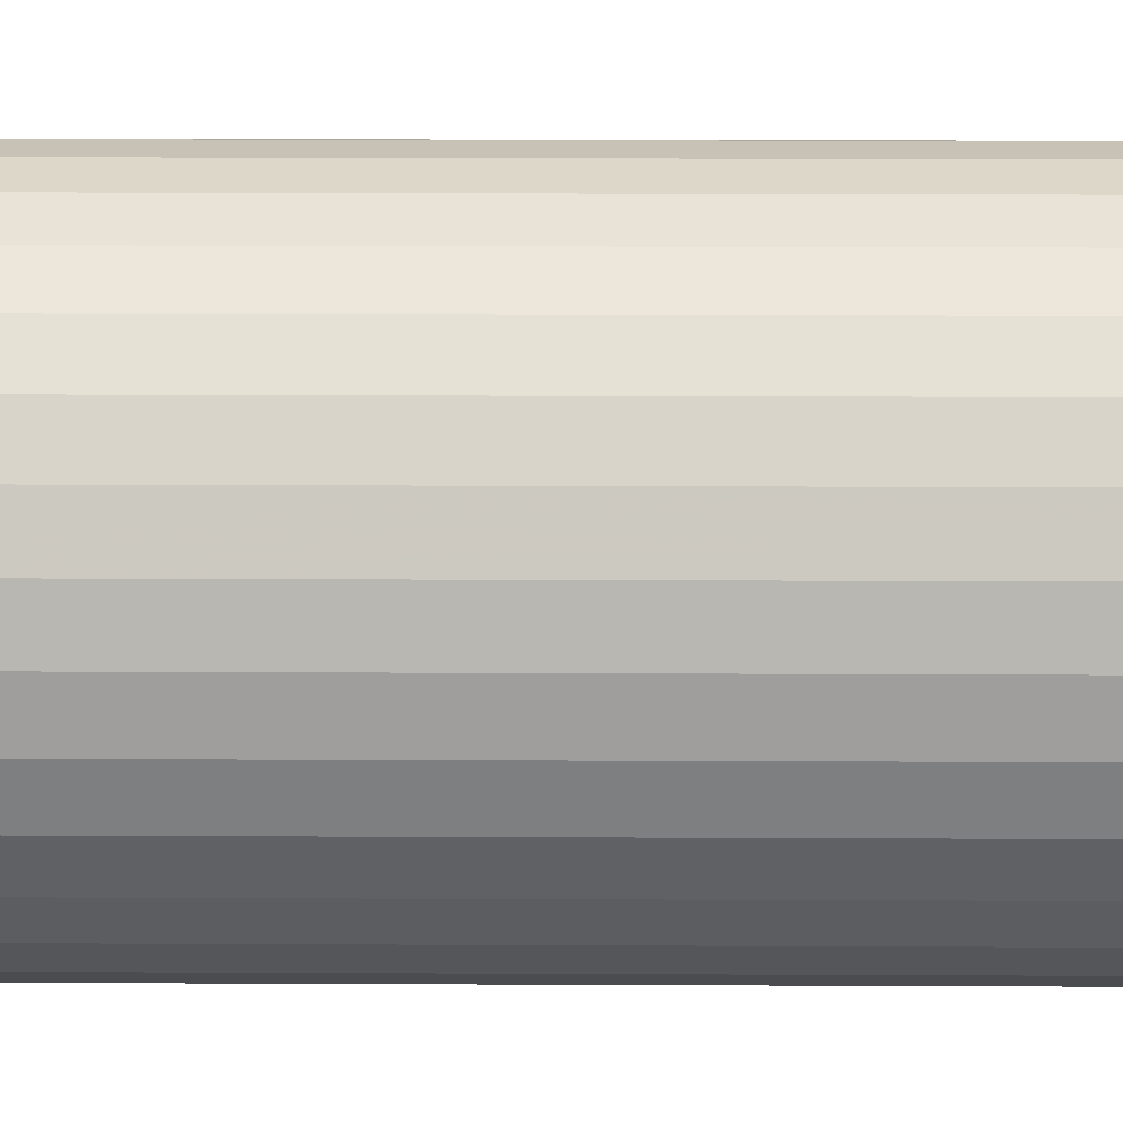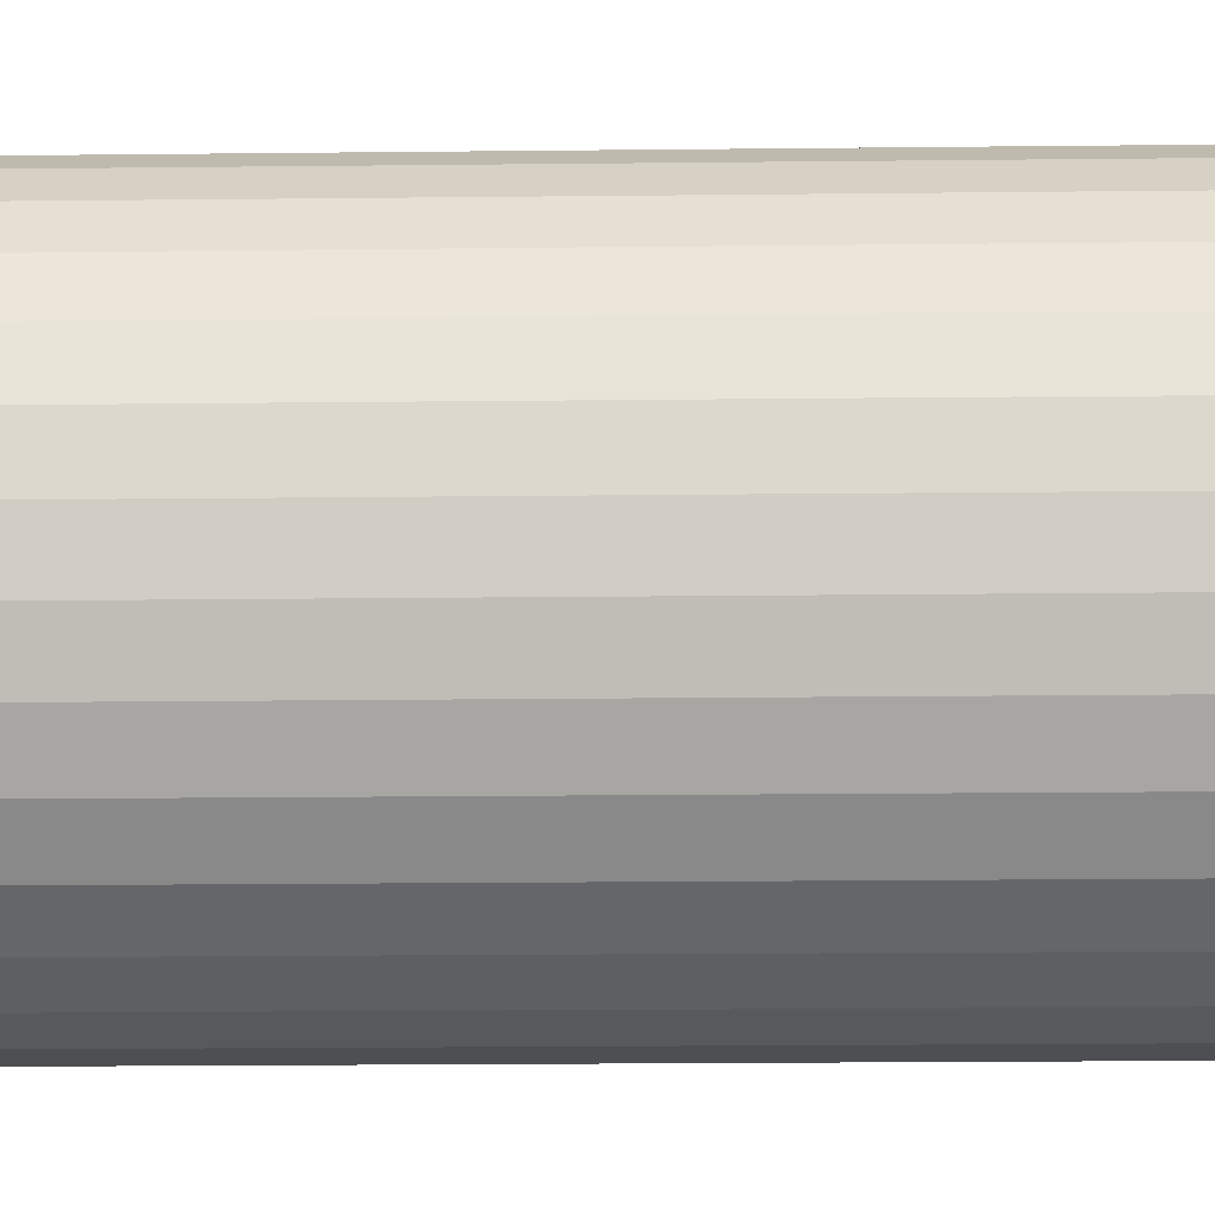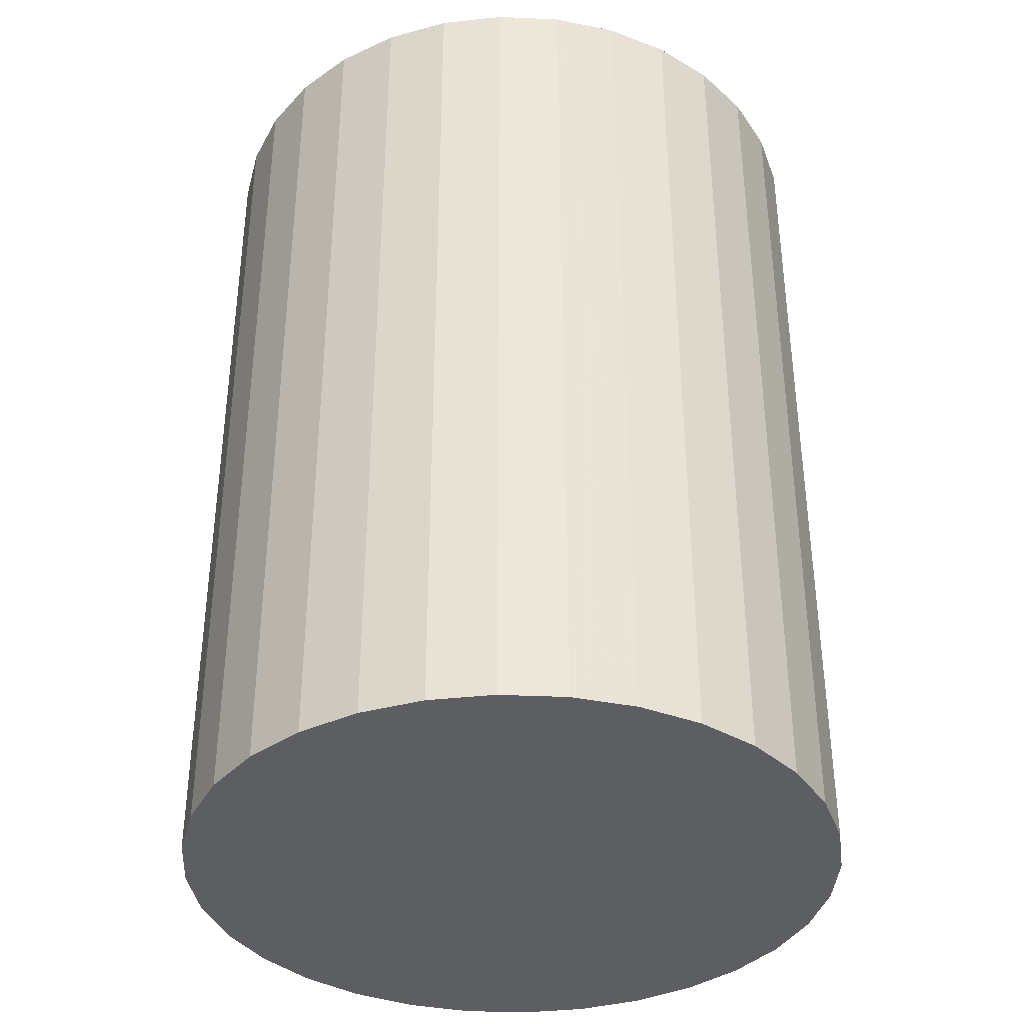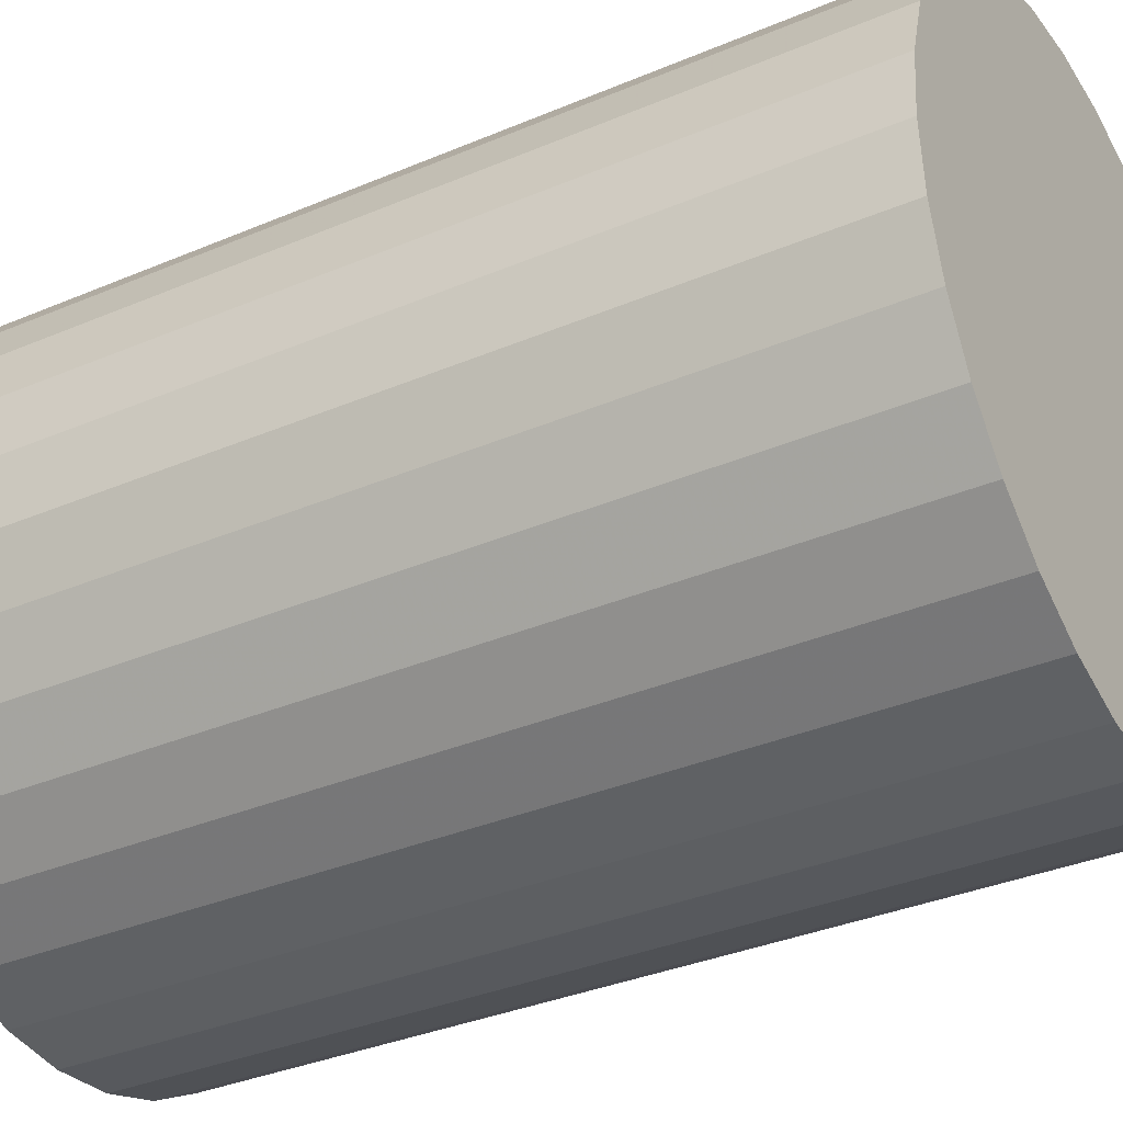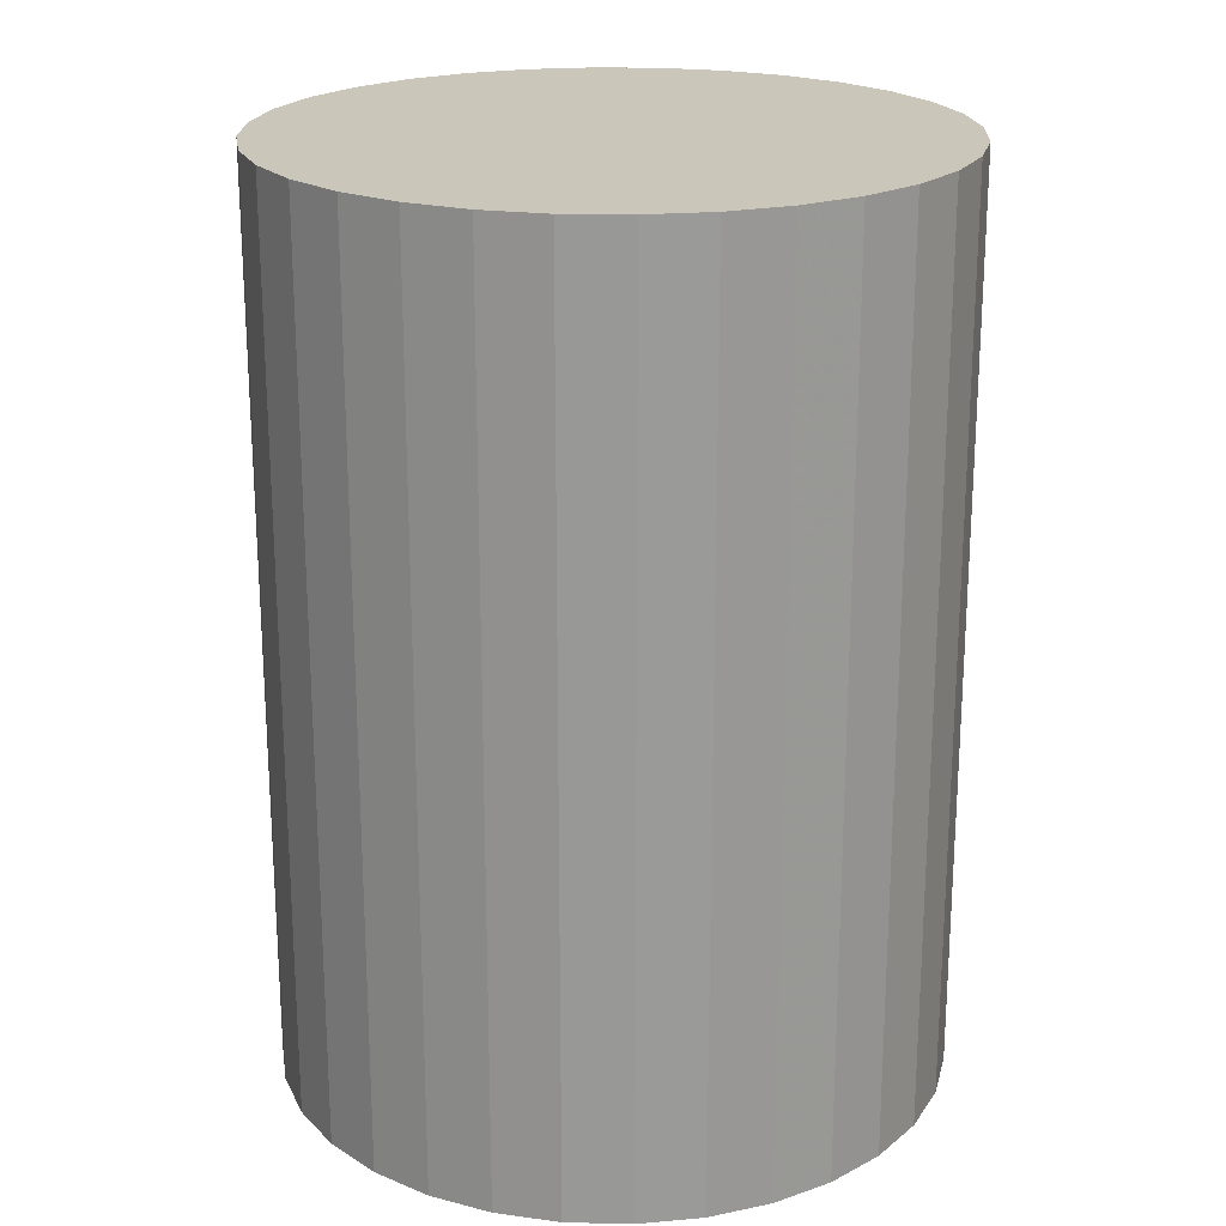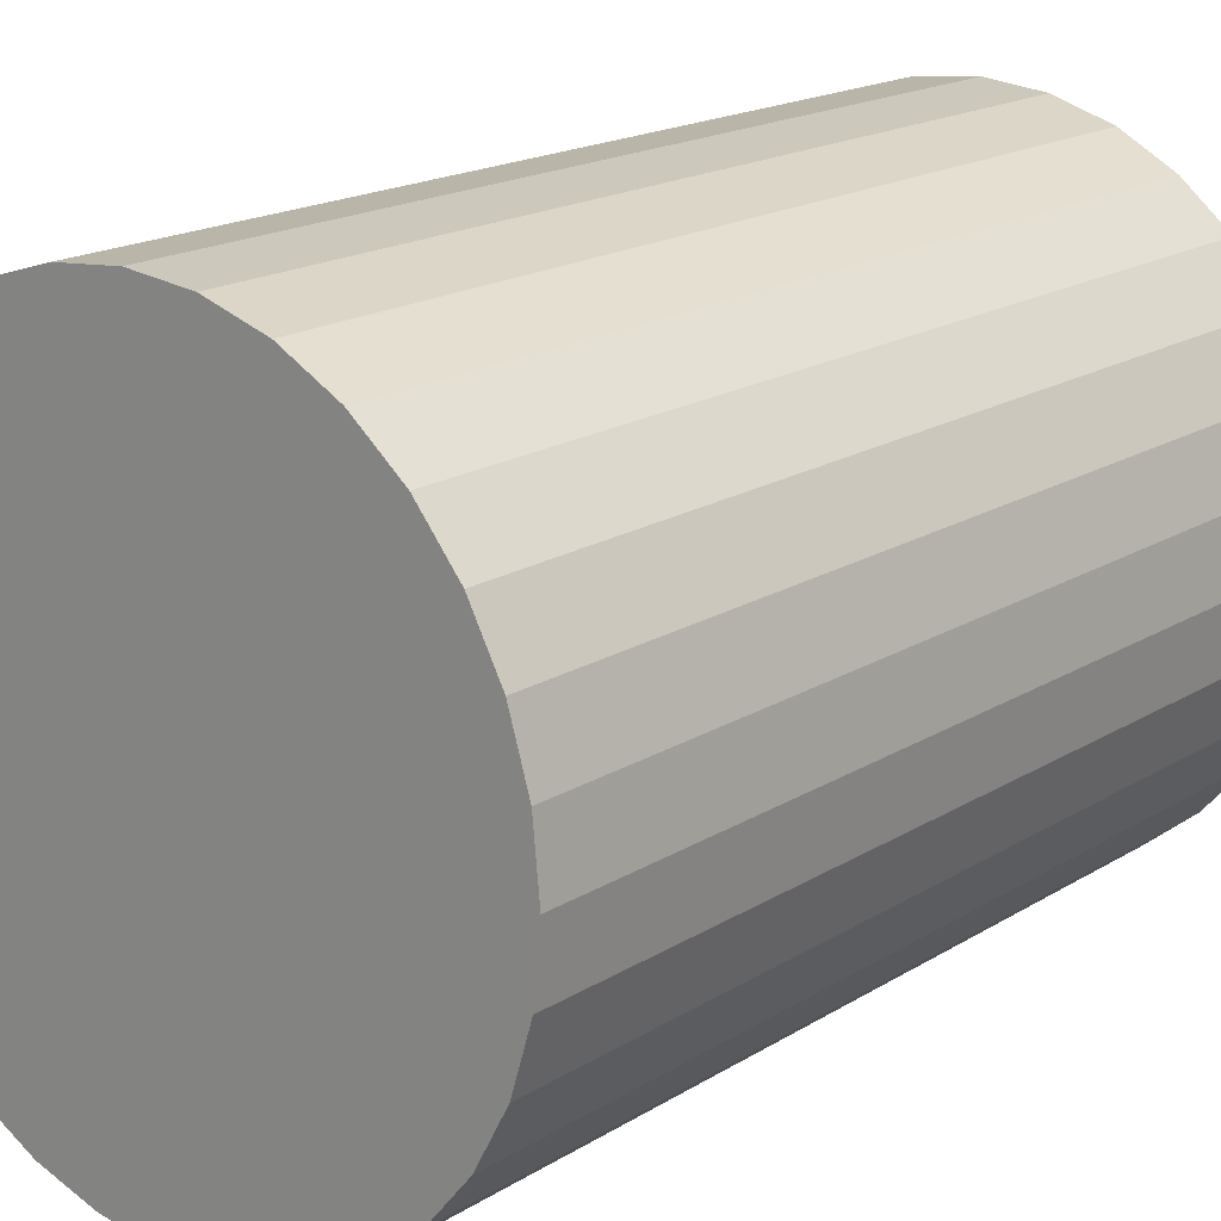
<metadata>
{"format":"obj","ext":"obj","renderer":"f3d","projection":"perspective","resolution":1024,"background":"white","views":[{"elev":24.7,"azim":-89.6,"up":"+Y"},{"elev":-23.7,"azim":91.0,"up":"+Y"},{"elev":-37.3,"azim":-8.9,"up":"+Z"},{"elev":-34.8,"azim":119.6,"up":"+Y"},{"elev":21.2,"azim":-127.1,"up":"+Z"},{"elev":18.0,"azim":40.0,"up":"+Y"}]}
</metadata>
<code>
v 0 0 -0.02832
v 0.02053 0 -0.02832
v 0.02053 0 0.02832
v 0 0 0.02832
v 0.02014 0.004005 -0.02832
v 0.02014 0.004005 0.02832
v 0.01897 0.007857 -0.02832
v 0.01897 0.007857 0.02832
v 0.01707 0.01141 -0.02832
v 0.01707 0.01141 0.02832
v 0.01452 0.01452 -0.02832
v 0.01452 0.01452 0.02832
v 0.01141 0.01707 -0.02832
v 0.01141 0.01707 0.02832
v 0.007857 0.01897 -0.02832
v 0.007857 0.01897 0.02832
v 0.004005 0.02014 -0.02832
v 0.004005 0.02014 0.02832
v 0 0.02053 -0.02832
v 0 0.02053 0.02832
v -0.004005 0.02014 -0.02832
v -0.004005 0.02014 0.02832
v -0.007857 0.01897 -0.02832
v -0.007857 0.01897 0.02832
v -0.01141 0.01707 -0.02832
v -0.01141 0.01707 0.02832
v -0.01452 0.01452 -0.02832
v -0.01452 0.01452 0.02832
v -0.01707 0.01141 -0.02832
v -0.01707 0.01141 0.02832
v -0.01897 0.007857 -0.02832
v -0.01897 0.007857 0.02832
v -0.02014 0.004005 -0.02832
v -0.02014 0.004005 0.02832
v -0.02053 0 -0.02832
v -0.02053 0 0.02832
v -0.02014 -0.004005 -0.02832
v -0.02014 -0.004005 0.02832
v -0.01897 -0.007857 -0.02832
v -0.01897 -0.007857 0.02832
v -0.01707 -0.01141 -0.02832
v -0.01707 -0.01141 0.02832
v -0.01452 -0.01452 -0.02832
v -0.01452 -0.01452 0.02832
v -0.01141 -0.01707 -0.02832
v -0.01141 -0.01707 0.02832
v -0.007857 -0.01897 -0.02832
v -0.007857 -0.01897 0.02832
v -0.004005 -0.02014 -0.02832
v -0.004005 -0.02014 0.02832
v -0 -0.02053 -0.02832
v -0 -0.02053 0.02832
v 0.004005 -0.02014 -0.02832
v 0.004005 -0.02014 0.02832
v 0.007857 -0.01897 -0.02832
v 0.007857 -0.01897 0.02832
v 0.01141 -0.01707 -0.02832
v 0.01141 -0.01707 0.02832
v 0.01452 -0.01452 -0.02832
v 0.01452 -0.01452 0.02832
v 0.01707 -0.01141 -0.02832
v 0.01707 -0.01141 0.02832
v 0.01897 -0.007857 -0.02832
v 0.01897 -0.007857 0.02832
v 0.02014 -0.004005 -0.02832
v 0.02014 -0.004005 0.02832
f 2 1 5
f 2 5 3
f 3 5 6
f 3 6 4
f 5 1 7
f 5 7 6
f 6 7 8
f 6 8 4
f 7 1 9
f 7 9 8
f 8 9 10
f 8 10 4
f 9 1 11
f 9 11 10
f 10 11 12
f 10 12 4
f 11 1 13
f 11 13 12
f 12 13 14
f 12 14 4
f 13 1 15
f 13 15 14
f 14 15 16
f 14 16 4
f 15 1 17
f 15 17 16
f 16 17 18
f 16 18 4
f 17 1 19
f 17 19 18
f 18 19 20
f 18 20 4
f 19 1 21
f 19 21 20
f 20 21 22
f 20 22 4
f 21 1 23
f 21 23 22
f 22 23 24
f 22 24 4
f 23 1 25
f 23 25 24
f 24 25 26
f 24 26 4
f 25 1 27
f 25 27 26
f 26 27 28
f 26 28 4
f 27 1 29
f 27 29 28
f 28 29 30
f 28 30 4
f 29 1 31
f 29 31 30
f 30 31 32
f 30 32 4
f 31 1 33
f 31 33 32
f 32 33 34
f 32 34 4
f 33 1 35
f 33 35 34
f 34 35 36
f 34 36 4
f 35 1 37
f 35 37 36
f 36 37 38
f 36 38 4
f 37 1 39
f 37 39 38
f 38 39 40
f 38 40 4
f 39 1 41
f 39 41 40
f 40 41 42
f 40 42 4
f 41 1 43
f 41 43 42
f 42 43 44
f 42 44 4
f 43 1 45
f 43 45 44
f 44 45 46
f 44 46 4
f 45 1 47
f 45 47 46
f 46 47 48
f 46 48 4
f 47 1 49
f 47 49 48
f 48 49 50
f 48 50 4
f 49 1 51
f 49 51 50
f 50 51 52
f 50 52 4
f 51 1 53
f 51 53 52
f 52 53 54
f 52 54 4
f 53 1 55
f 53 55 54
f 54 55 56
f 54 56 4
f 55 1 57
f 55 57 56
f 56 57 58
f 56 58 4
f 57 1 59
f 57 59 58
f 58 59 60
f 58 60 4
f 59 1 61
f 59 61 60
f 60 61 62
f 60 62 4
f 61 1 63
f 61 63 62
f 62 63 64
f 62 64 4
f 63 1 65
f 63 65 64
f 64 65 66
f 64 66 4
f 65 1 2
f 65 2 66
f 66 2 3
f 66 3 4

</code>
